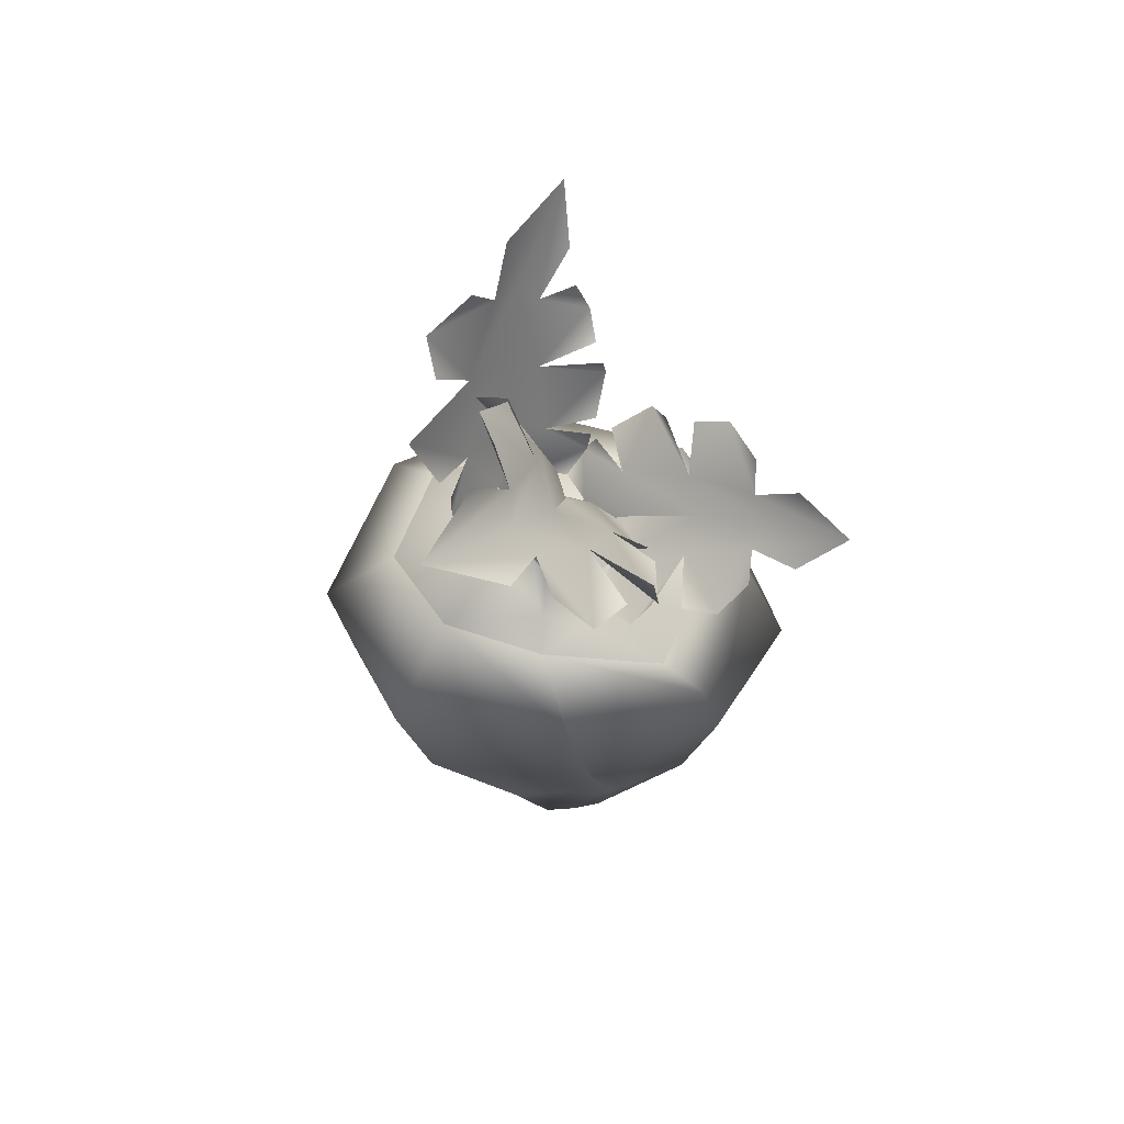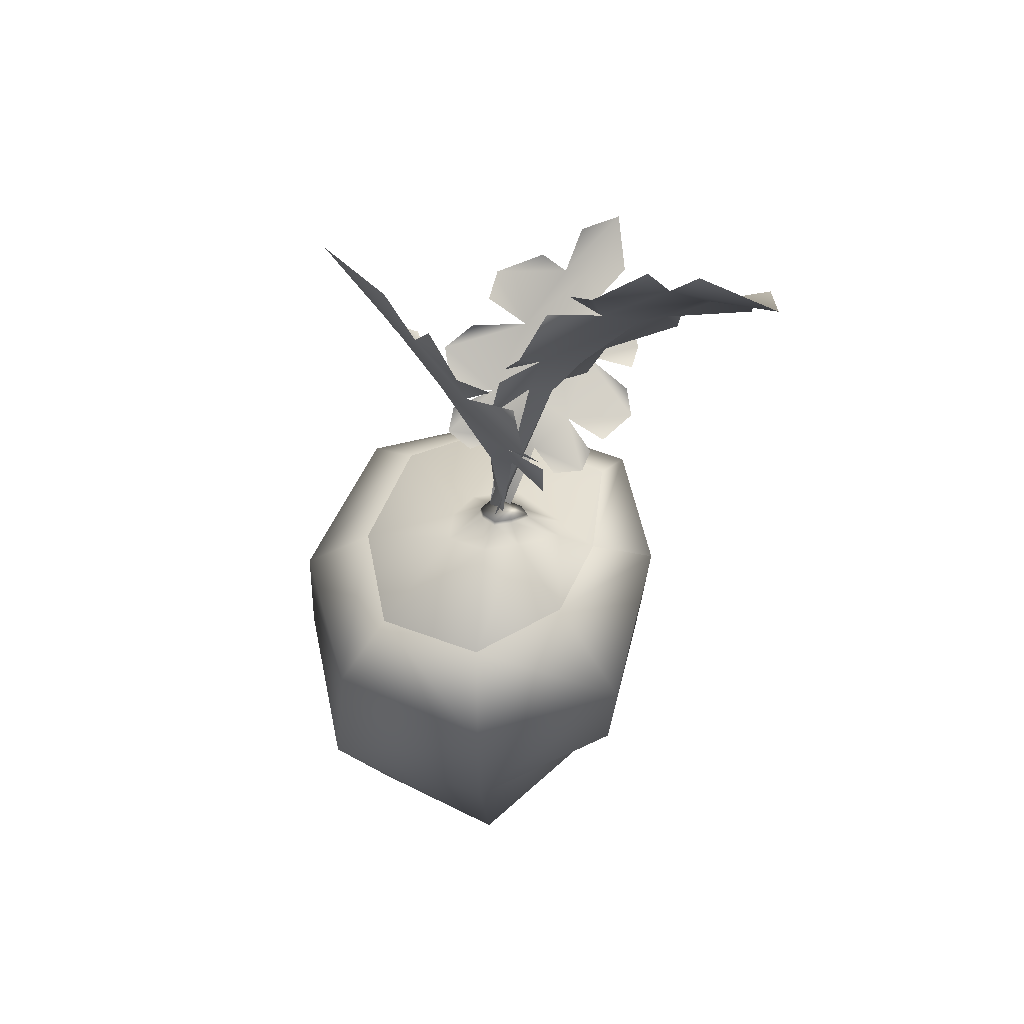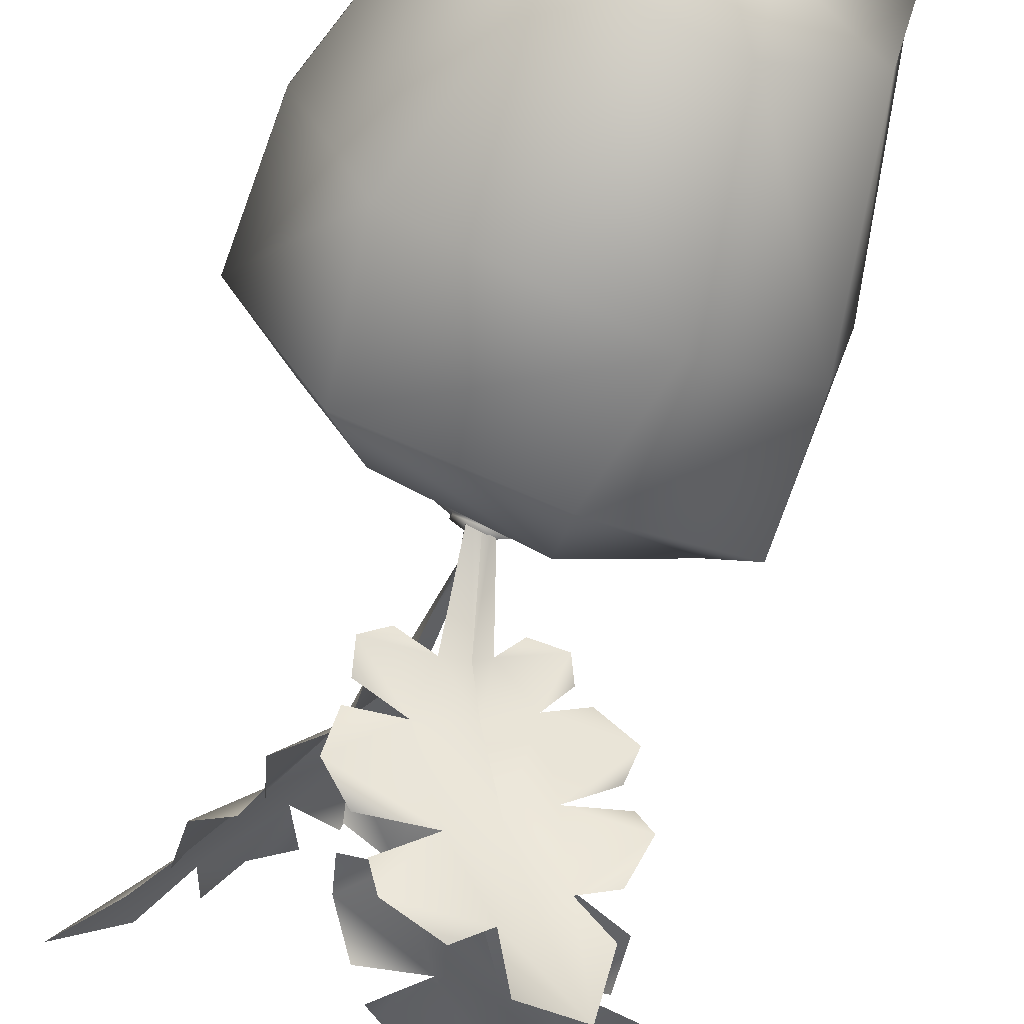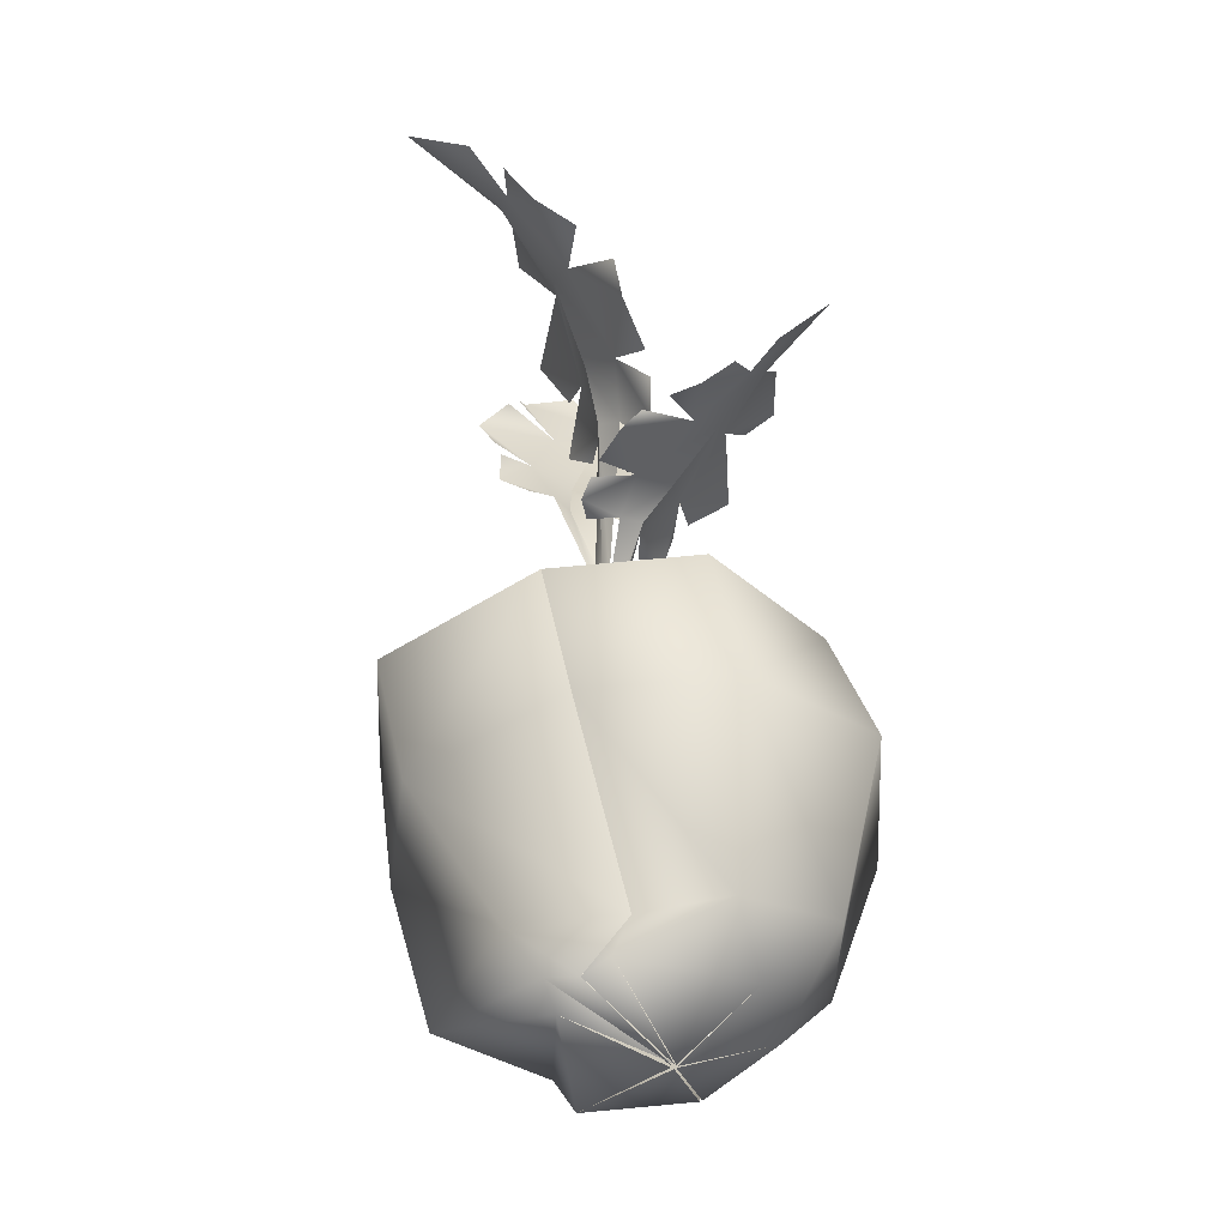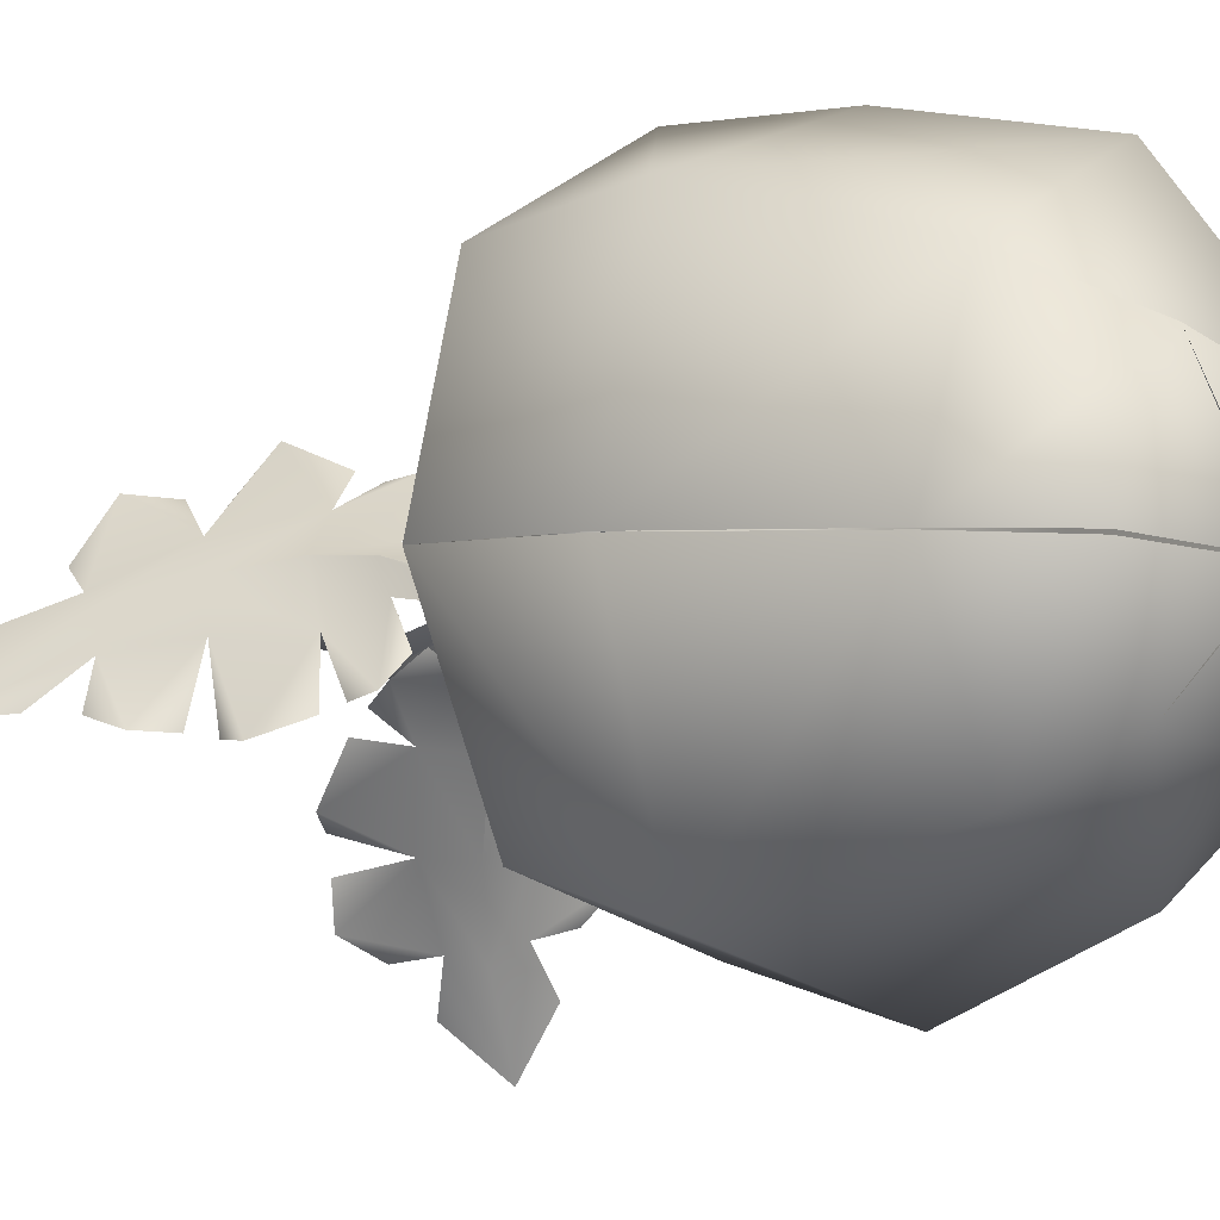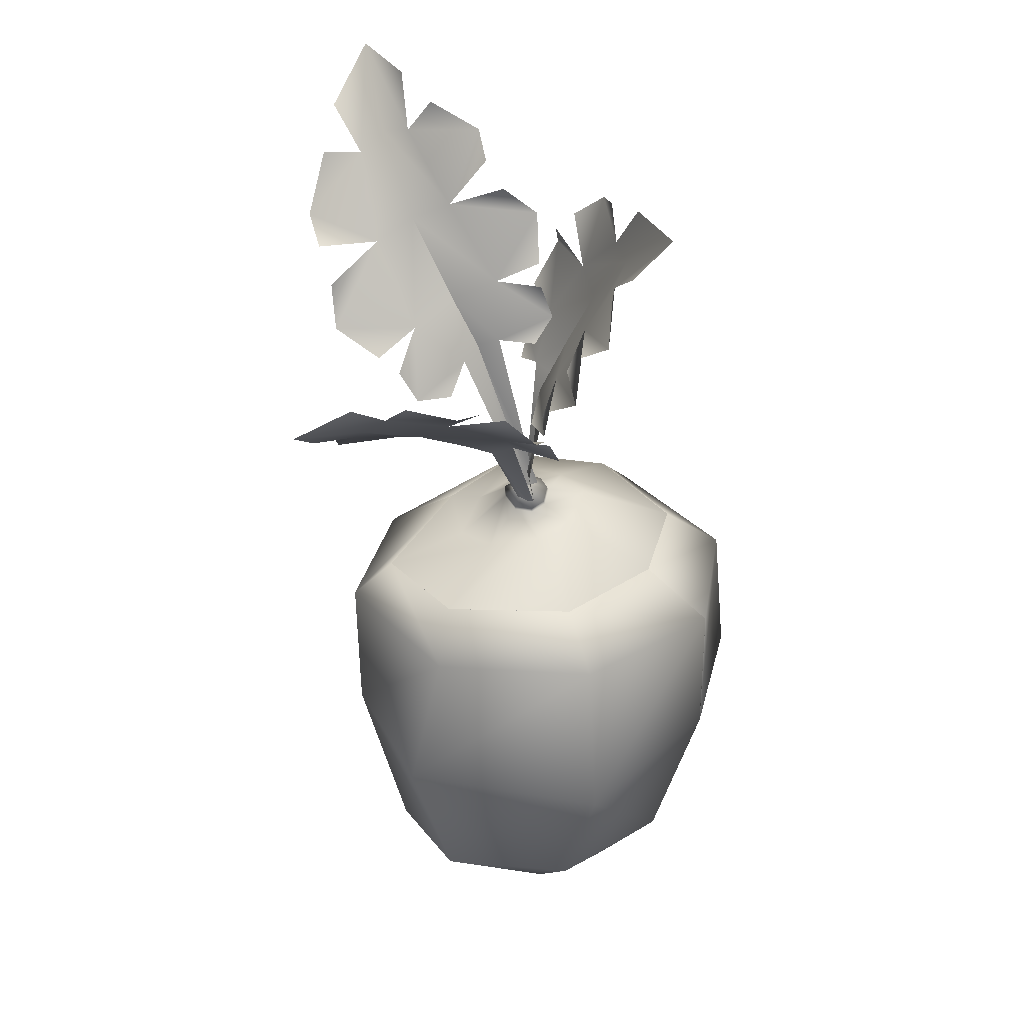
<metadata>
{"format":"obj","ext":"obj","renderer":"f3d","projection":"perspective","resolution":1024,"background":"white","views":[{"elev":61.6,"azim":78.9,"up":"+Y"},{"elev":51.7,"azim":-5.1,"up":"+Y"},{"elev":-71.8,"azim":-22.3,"up":"+Z"},{"elev":-38.1,"azim":103.7,"up":"+Y"},{"elev":-11.4,"azim":-46.4,"up":"+Z"},{"elev":35.2,"azim":-159.8,"up":"+Y"}]}
</metadata>
<code>
o veggiePotato
v -0.02159 -1.333 -0.1375
v 0.3024 -1.257 0.07848
v 0.3082 -1.269 -0.008675
v 0.2906 -1.107 0.1794
v 0.3246 -1.14 -0.1263
v 0.3156 -0.6925 0.4244
v 0.4739 -0.6229 -0.02273
v 0.479 -0.2595 0.0535
v -0.06839 -1.152 0.4539
v -0.1031 -0.7184 0.5863
v 0.3208 -0.3323 0.5085
v 0.1614 -0.113 0.334
v 0.2889 -0.1442 0.08548
v -0.09623 -0.1547 0.4363
v -0.1101 -0.3304 0.6418
v -0.3598 -0.1842 0.279
v -0.538 -0.7113 0.388
v -0.499 -0.3211 0.3827
v -0.3938 -0.1707 -0.03605
v -0.5832 -0.2977 -0.05249
v -0.597 -0.6615 -0.09116
v -0.3971 -1.138 0.242
v -0.477 -1.097 -0.1338
v 0.2307 -1.31 0.0662
v -0.02063 -1.33 -0.1438
v -0.2209 -1.321 0.1361
v -0.02617 -1.333 -0.1322
v -0.3166 -1.278 -0.1371
v -0.03246 -1.335 -0.1385
v -0.02139 -1.332 -0.1431
v 0.3082 -1.269 -0.008692
v 0.3209 -1.234 -0.08084
v 0.3246 -1.14 -0.1263
v 0.293 -1.106 -0.3558
v 0.4739 -0.6229 -0.02273
v 0.05114 -1.195 -0.3599
v -0.0223 -1.33 -0.1456
v 0.4 -0.5956 -0.4147
v 0.05872 -1.066 -0.5554
v 0.4379 -0.2585 -0.3442
v 0.479 -0.2595 0.0535
v 0.2889 -0.1442 0.08548
v 0.3576 -0.1962 -0.2452
v 0.07594 -0.2791 -0.559
v 0.0908 -0.1577 -0.44
v 0.1205 -0.6177 -0.6792
v -0.3521 -0.2615 -0.462
v -0.2433 -0.1559 -0.3326
v -0.1725 -1.229 -0.3592
v -0.02701 -1.332 -0.1465
v -0.2914 -1.071 -0.4659
v -0.5832 -0.2977 -0.05249
v -0.3938 -0.1707 -0.03605
v -0.4173 -0.6405 -0.5863
v -0.5966 -0.6613 -0.09224
v -0.4767 -1.097 -0.1362
v -0.3152 -1.276 -0.1442
v -0.03137 -1.334 -0.1434
v 0.1614 -0.113 0.334
v 0.05492 -0.02545 0.1481
v 0.1873 -0.1109 0.06137
v 0.2889 -0.1442 0.08548
v -0.09623 -0.1547 0.4363
v 0.2052 -0.179 -0.04584
v 0.3576 -0.1962 -0.2452
v -0.04726 -0.02995 0.1556
v -0.3598 -0.1842 0.279
v 0.07611 -0.1283 -0.1364
v 0.0908 -0.1577 -0.4399
v -0.1483 -0.03683 0.09901
v -0.3938 -0.1707 -0.03605
v -0.0617 -0.09543 -0.1002
v -0.2433 -0.1559 -0.3326
v -0.1286 -0.07137 -0.01639
v 0.04021 -0.003725 0.0818
v 0.09452 -0.03791 0.03737
v 0.01856 0.003434 0.01353
v -0.01127 -0.01125 0.08098
v 0.07855 -0.04062 0.00066
v -0.04434 -0.01467 0.04581
v 0.03256 -0.05234 -0.03698
v -0.0483 -0.03971 0.001251
v -0.02091 -0.05067 -0.03571
v 0.03969 0.004261 0.07655
v 0.09167 -0.02831 0.03419
v -0.009479 -0.002715 0.07574
v 0.07639 -0.03114 -0.000914
v -0.04111 -0.006223 0.04211
v 0.03244 -0.04241 -0.03691
v -0.04485 -0.03011 -0.000448
v -0.01867 -0.04077 -0.03574
v 0.1241 0.6658 0.05255
v 0.004903 0.6445 0.1008
v -0.02264 0.5403 0.1254
v 0.09776 0.5027 0.004141
v 0.004377 0.4834 0.05102
v 0.244 0.6084 0.01058
v 0.1623 0.4781 -0.004032
v 0.01259 0.07169 0.03876
v 0.0273 0.06882 0.01726
v -0.05823 -0.1884 0.07866
v -0.03298 -0.2018 0.02995
v -0.007738 -0.2152 -0.01875
v 0.03969 0.05643 -0.005033
v 0.1623 0.4781 -0.004032
v 0.1791 0.4544 -0.06796
v 0.244 0.6084 0.01058
v 0.3873 0.815 0.06711
v 0.3231 0.5486 -0.08851
v 0.2846 0.3579 -0.1727
v 0.1945 0.3706 -0.137
v 0.334 0.4493 -0.1859
v 0.2795 0.8668 0.08697
v 0.0511 0.8299 0.1926
v 0.01648 0.7116 0.1151
v 0.1287 0.9229 0.1257
v 0.471 0.7566 0.001054
v 0.5383 0.5425 -0.1616
v 0.3952 0.4875 -0.1871
v 0.5547 0.6732 -0.1424
v 0.5229 1.01 0.1925
v 0.439 1.034 0.1758
v 0.2344 1.053 0.2085
v 0.1849 0.9962 0.1358
v 0.3747 1.121 0.1954
v 0.6651 1.174 0.4066
v 0.4922 1.165 0.2663
v 0.5755 0.9573 0.1439
v 0.6894 1.055 0.2201
v 0.6975 0.7889 0.03371
v 0.6833 0.9481 0.1232
v 0.6259 0.7424 -0.06085
v 0.2264 0.2172 -0.1233
v 0.282 0.185 -0.01637
v 0.2557 0.138 0.01501
v 0.1203 0.1764 -0.05304
v 0.1706 0.1439 0.02325
v 0.1252 0.2492 -0.1937
v 0.08004 0.1806 -0.1051
v 0.01704 -0.09142 0.01845
v -0.004091 -0.08431 0.01021
v 0.0171 -0.2102 0.04603
v -0.02961 -0.2031 0.02998
v -0.07632 -0.196 0.01392
v -0.02719 -0.08432 0.003125
v 0.08004 0.1806 -0.1051
v 0.02235 0.2002 -0.08403
v 0.1252 0.2492 -0.1937
v 0.2142 0.3546 -0.3421
v 0.008552 0.2928 -0.1884
v -0.1303 0.2073 -0.1128
v -0.07024 0.1865 -0.05666
v -0.1111 0.2753 -0.144
v 0.2965 0.304 -0.2913
v 0.4171 0.2065 -0.1281
v 0.3231 0.1986 -0.04701
v 0.4072 0.2692 -0.1792
v 0.1205 0.4065 -0.3386
v -0.1236 0.3742 -0.2957
v -0.1135 0.3141 -0.1857
v -0.03805 0.4444 -0.3123
v 0.3154 0.4387 -0.4957
v 0.3551 0.3877 -0.4513
v 0.4631 0.2711 -0.3438
v 0.4314 0.2782 -0.2551
v 0.4358 0.3532 -0.4264
v 0.4343 0.4987 -0.6744
v 0.4409 0.4028 -0.542
v 0.2522 0.4795 -0.4763
v 0.3094 0.5532 -0.5723
v 0.04637 0.5135 -0.4573
v 0.1846 0.5374 -0.4916
v 0.01415 0.4885 -0.373
v -0.0813 0.4167 -0.002427
v -0.08105 0.3535 -0.1229
v -0.08336 0.2815 -0.1129
v -0.01237 0.3306 0.0498
v -0.02043 0.2721 -0.04698
v -0.06721 0.4642 0.1282
v -0.02334 0.3524 0.1188
v -0.002078 0.04452 -0.012
v 0.01023 0.04917 0.01413
v -0.06031 -0.2043 -0.0194
v -0.03298 -0.2018 0.02995
v -0.005654 -0.1992 0.07931
v 0.02362 0.04795 0.03485
v -0.02334 0.3524 0.1188
v 0.0349 0.3609 0.1496
v -0.06721 0.4642 0.1282
v -0.1538 0.6438 0.1029
v 0.01717 0.5009 0.2203
v 0.1094 0.3855 0.281
v 0.1005 0.3358 0.1991
v 0.1089 0.4756 0.2783
v -0.1624 0.5897 0.001622
v -0.2008 0.4552 -0.1852
v -0.1075 0.3875 -0.1411
v -0.1679 0.5497 -0.1689
v -0.09245 0.6859 0.188
v 0.0453 0.6577 0.3657
v 0.09804 0.5352 0.3037
v 0.02626 0.7399 0.2883
v -0.2674 0.809 0.03257
v -0.2533 0.7535 -0.02062
v -0.2834 0.6379 -0.1571
v -0.2044 0.5943 -0.1579
v -0.2765 0.7556 -0.1187
v -0.4392 0.9782 -0.1197
v -0.3322 0.8392 -0.1134
v -0.2177 0.8309 0.09765
v -0.2908 0.9606 0.05052
v -0.1195 0.8674 0.283
v -0.1829 0.9169 0.1572
v -0.0333 0.8027 0.2766
f 3 2 1
f 4 2 3
f 5 4 3
f 4 5 6
f 5 7 6
f 7 8 6
f 4 9 2
f 4 6 10
f 9 4 10
f 8 11 6
f 6 11 10
f 11 8 12
f 8 13 12
f 11 12 14
f 15 11 14
f 11 15 10
f 15 14 16
f 10 15 17
f 9 10 17
f 18 15 16
f 15 18 17
f 18 16 19
f 20 18 19
f 18 20 21
f 17 18 21
f 22 17 21
f 22 9 17
f 23 22 21
f 9 22 24
f 9 24 2
f 2 24 25
f 22 23 26
f 22 26 24
f 24 26 27
f 23 28 26
f 26 28 29
f 32 31 30
f 33 31 32
f 34 33 32
f 33 34 35
f 34 32 36
f 36 32 37
f 34 38 35
f 39 34 36
f 34 39 38
f 38 40 35
f 40 41 35
f 41 40 42
f 40 43 42
f 40 44 43
f 44 40 38
f 44 45 43
f 46 44 38
f 39 46 38
f 44 47 45
f 47 44 46
f 47 48 45
f 39 36 49
f 49 36 50
f 39 51 46
f 51 39 49
f 47 52 48
f 52 53 48
f 54 47 46
f 52 47 54
f 51 54 46
f 55 52 54
f 56 55 54
f 51 56 54
f 56 51 57
f 51 49 57
f 57 49 58
f 61 60 59
f 62 61 59
f 59 60 63
f 64 61 62
f 65 64 62
f 60 66 63
f 63 66 67
f 68 64 65
f 69 68 65
f 66 70 67
f 67 70 71
f 72 68 69
f 73 72 69
f 71 74 73
f 70 74 71
f 74 72 73
f 60 61 75
f 61 64 76
f 61 76 75
f 80 78 86 88
f 60 75 78
f 66 60 78
f 79 81 89 87
f 64 79 76
f 64 68 79
f 83 82 90 91
f 66 78 80
f 70 66 80
f 82 80 88 90
f 68 81 79
f 68 72 81
f 75 76 85 84
f 70 80 82
f 74 70 82
f 81 83 91 89
f 72 83 81
f 72 74 83
f 78 75 84 86
f 74 82 83
f 76 79 87 85
f 91 90 77
f 86 84 77
f 85 87 77
f 88 86 77
f 87 89 77
f 84 85 77
f 90 88 77
f 89 91 77
f 94 93 92
f 95 94 92
f 95 96 94
f 95 92 97
f 98 95 97
f 99 95 98
f 100 99 98
f 99 100 101
f 100 102 101
f 102 100 103
f 100 104 103
f 104 100 105
f 106 104 105
f 106 105 107
f 97 92 108
f 109 106 107
f 109 107 108
f 110 106 109
f 111 106 110
f 112 110 109
f 92 113 108
f 92 114 113
f 92 115 114
f 114 116 113
f 117 109 108
f 118 109 117
f 119 109 118
f 120 118 117
f 108 113 121
f 117 108 121
f 113 122 121
f 113 123 122
f 113 124 123
f 123 125 122
f 121 122 126
f 122 127 126
f 128 121 126
f 128 117 121
f 129 128 126
f 130 117 128
f 131 130 128
f 132 117 130
f 135 134 133
f 136 135 133
f 136 137 135
f 136 133 138
f 139 136 138
f 140 136 139
f 141 140 139
f 140 141 142
f 141 143 142
f 143 141 144
f 141 145 144
f 145 141 146
f 147 145 146
f 147 146 148
f 138 133 149
f 150 147 148
f 150 148 149
f 151 147 150
f 152 147 151
f 153 151 150
f 133 154 149
f 133 155 154
f 133 156 155
f 155 157 154
f 158 150 149
f 159 150 158
f 160 150 159
f 161 159 158
f 149 154 162
f 158 149 162
f 154 163 162
f 154 164 163
f 154 165 164
f 164 166 163
f 162 163 167
f 163 168 167
f 169 162 167
f 169 158 162
f 170 169 167
f 171 158 169
f 172 171 169
f 173 158 171
f 176 175 174
f 177 176 174
f 177 178 176
f 177 174 179
f 180 177 179
f 181 177 180
f 182 181 180
f 181 182 183
f 182 184 183
f 184 182 185
f 182 186 185
f 186 182 187
f 188 186 187
f 188 187 189
f 179 174 190
f 191 188 189
f 191 189 190
f 192 188 191
f 193 188 192
f 194 192 191
f 174 195 190
f 174 196 195
f 174 197 196
f 196 198 195
f 199 191 190
f 200 191 199
f 201 191 200
f 202 200 199
f 190 195 203
f 199 190 203
f 195 204 203
f 195 205 204
f 195 206 205
f 205 207 204
f 203 204 208
f 204 209 208
f 210 203 208
f 210 199 203
f 211 210 208
f 212 199 210
f 213 212 210
f 214 199 212

</code>
